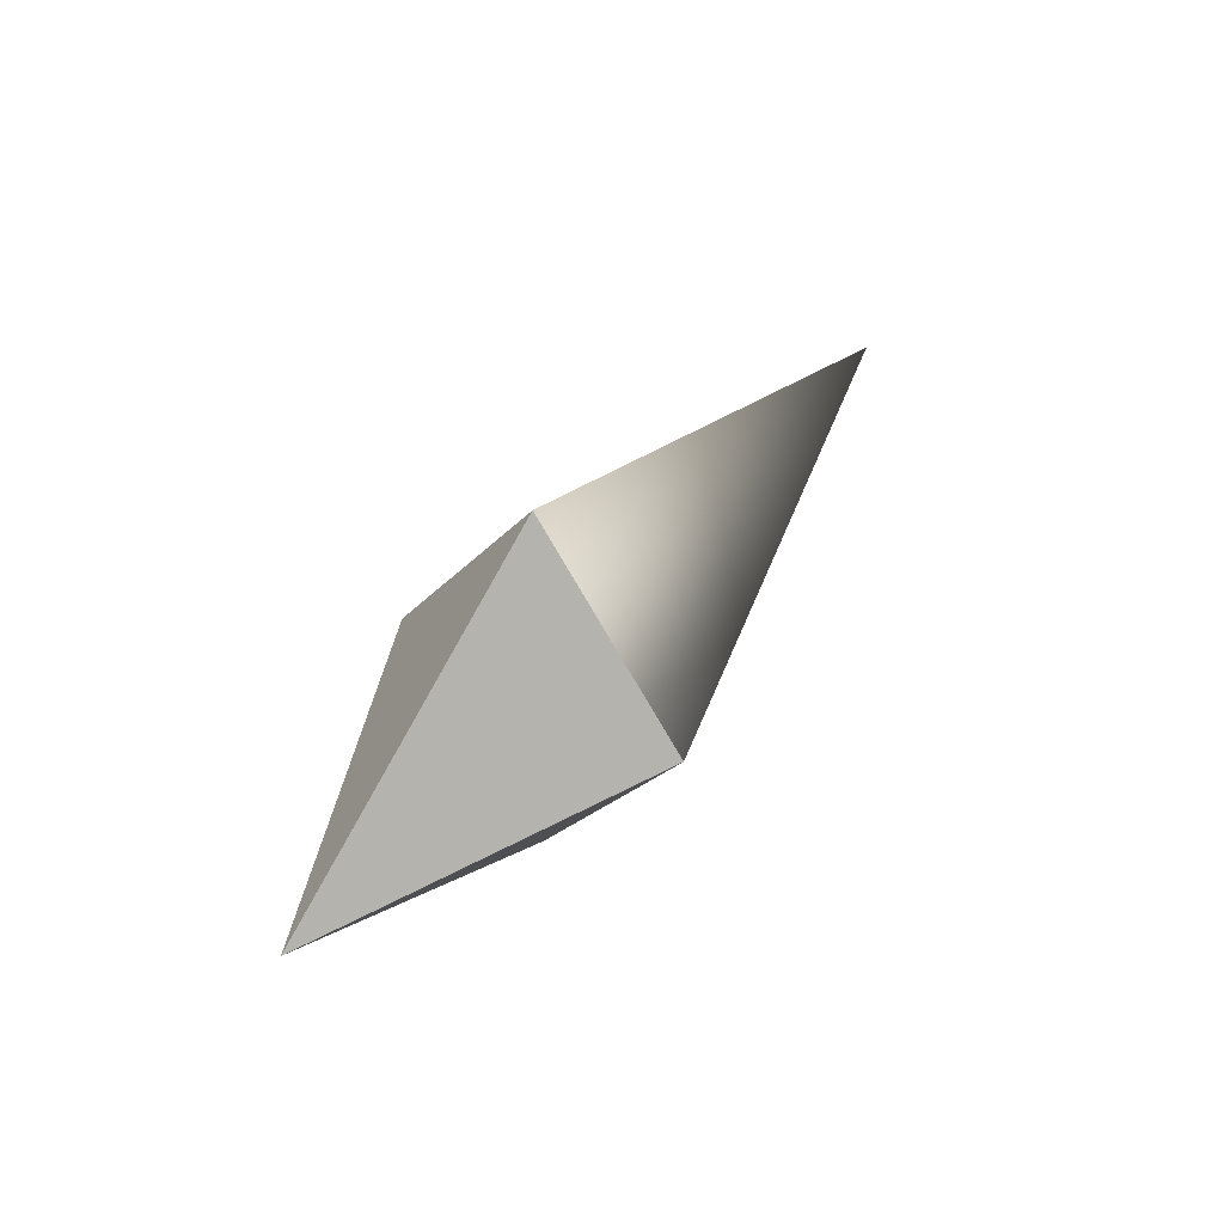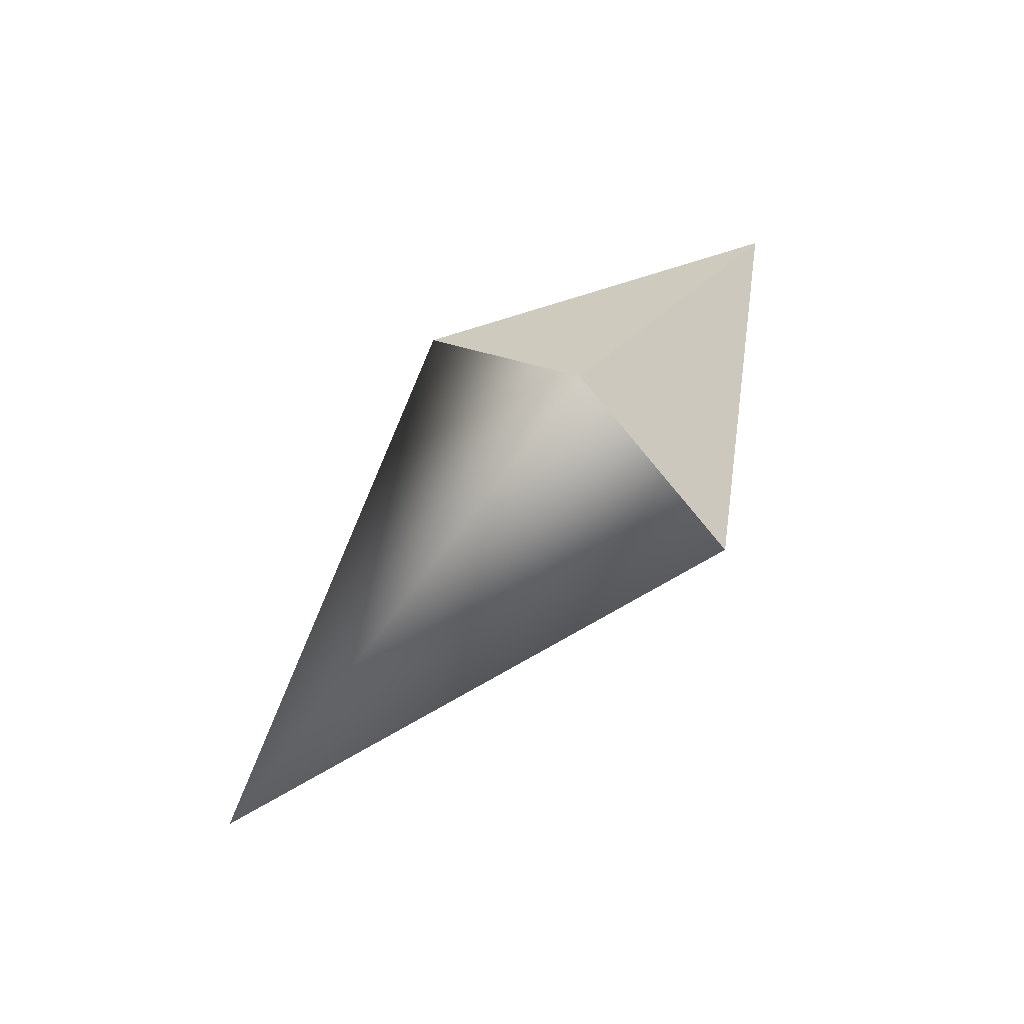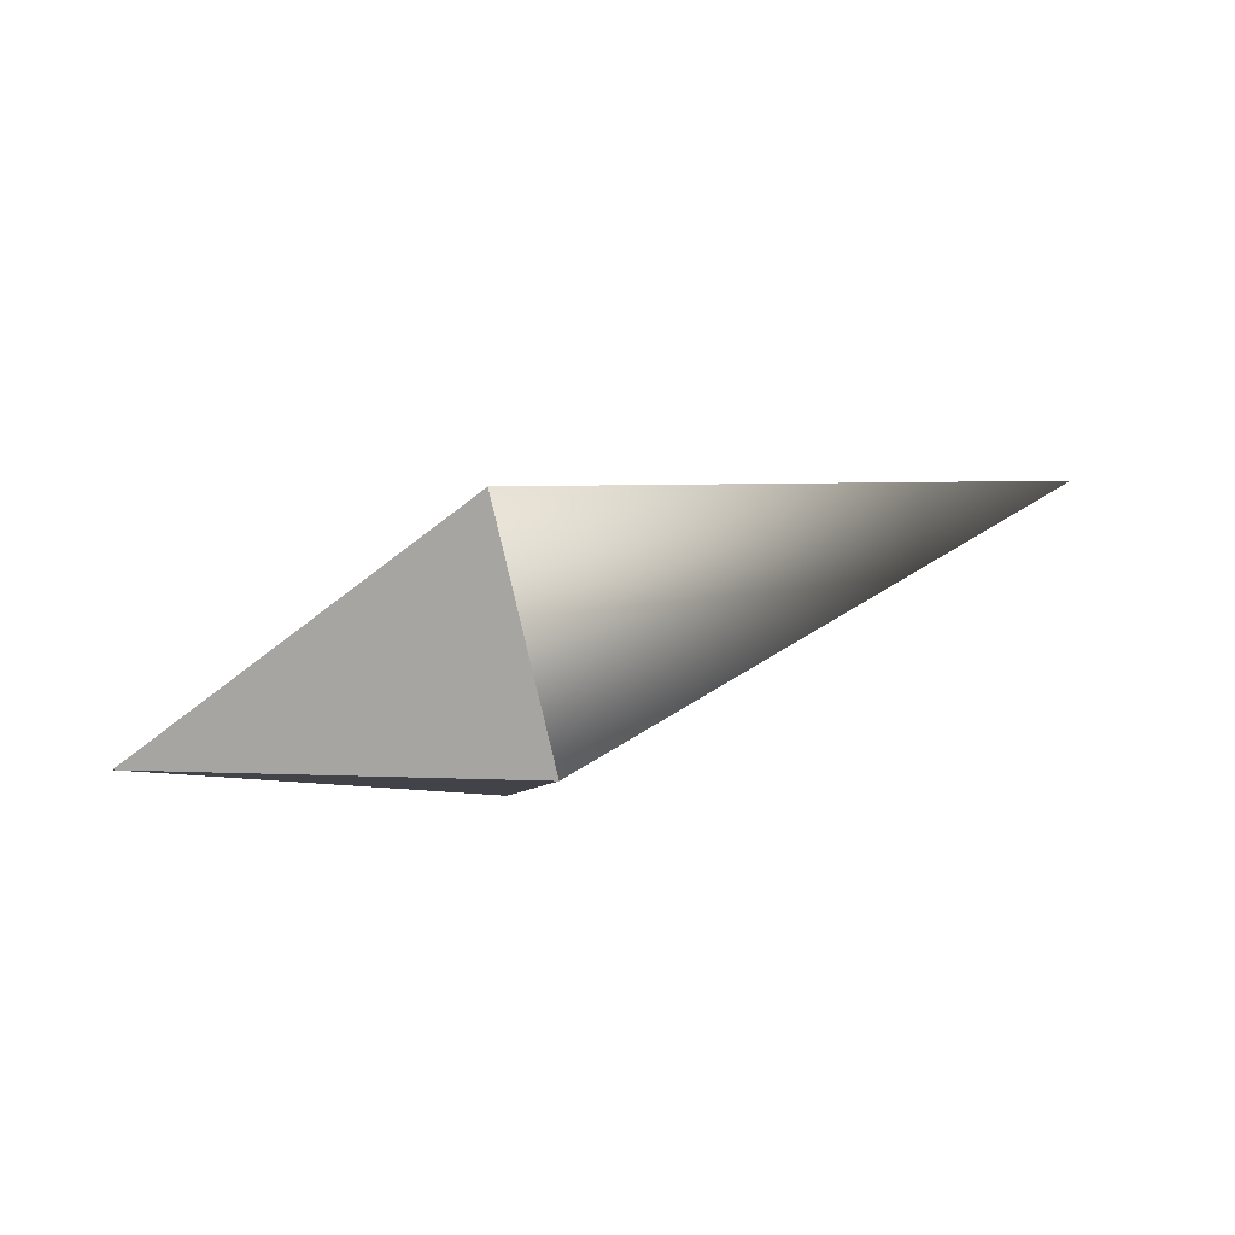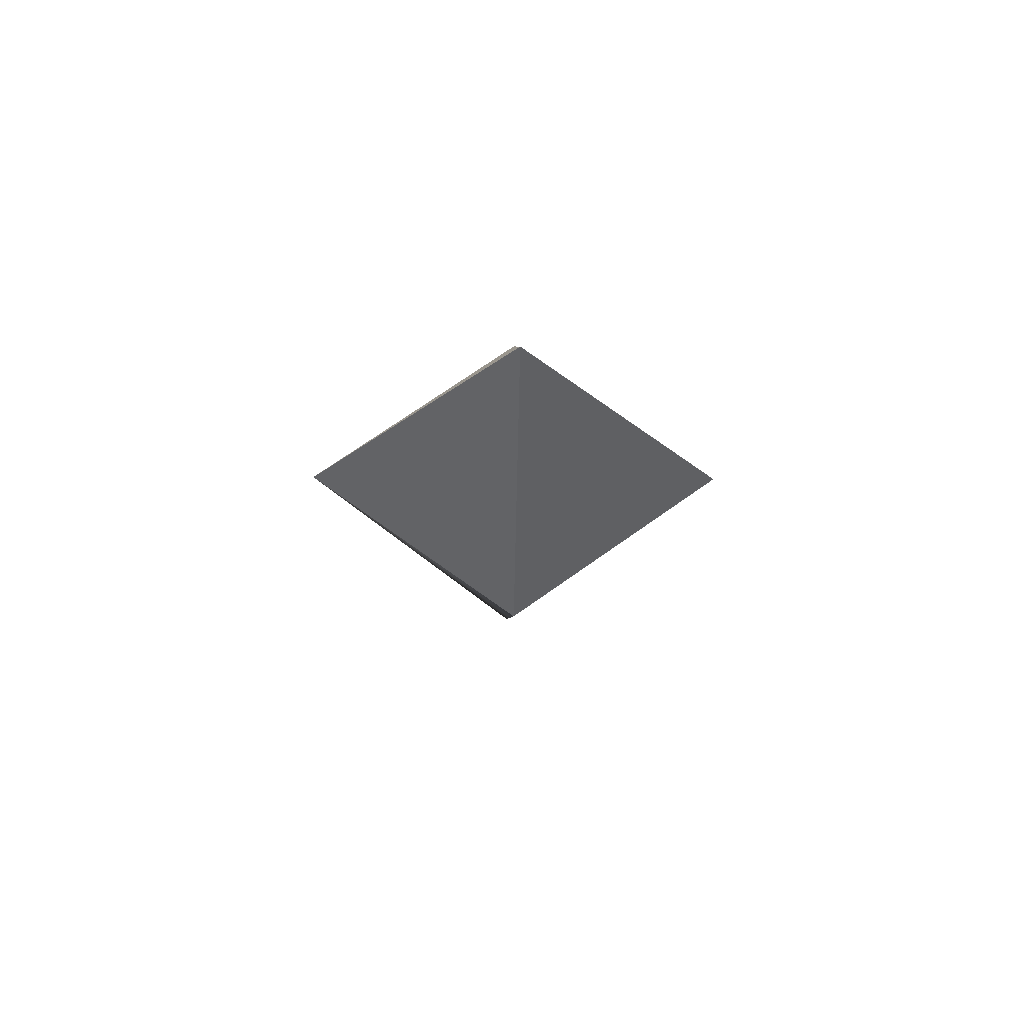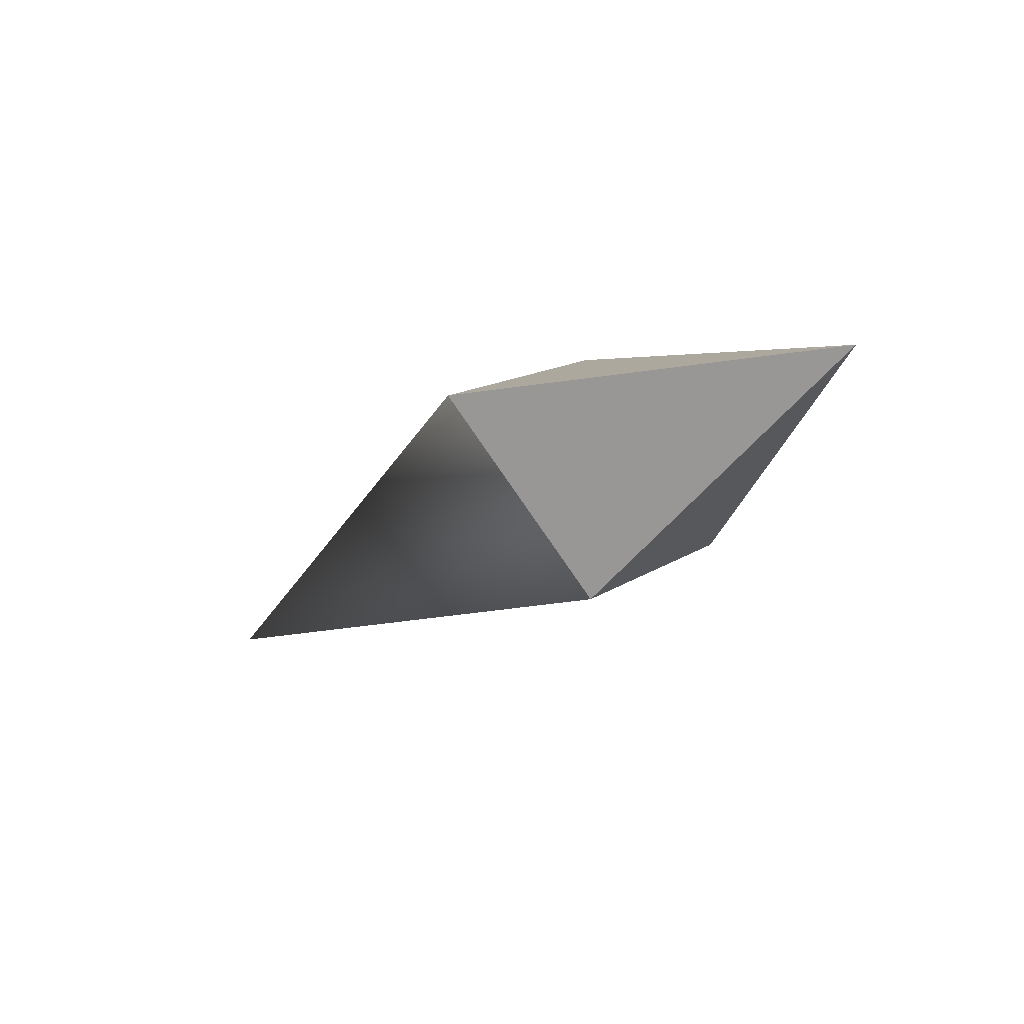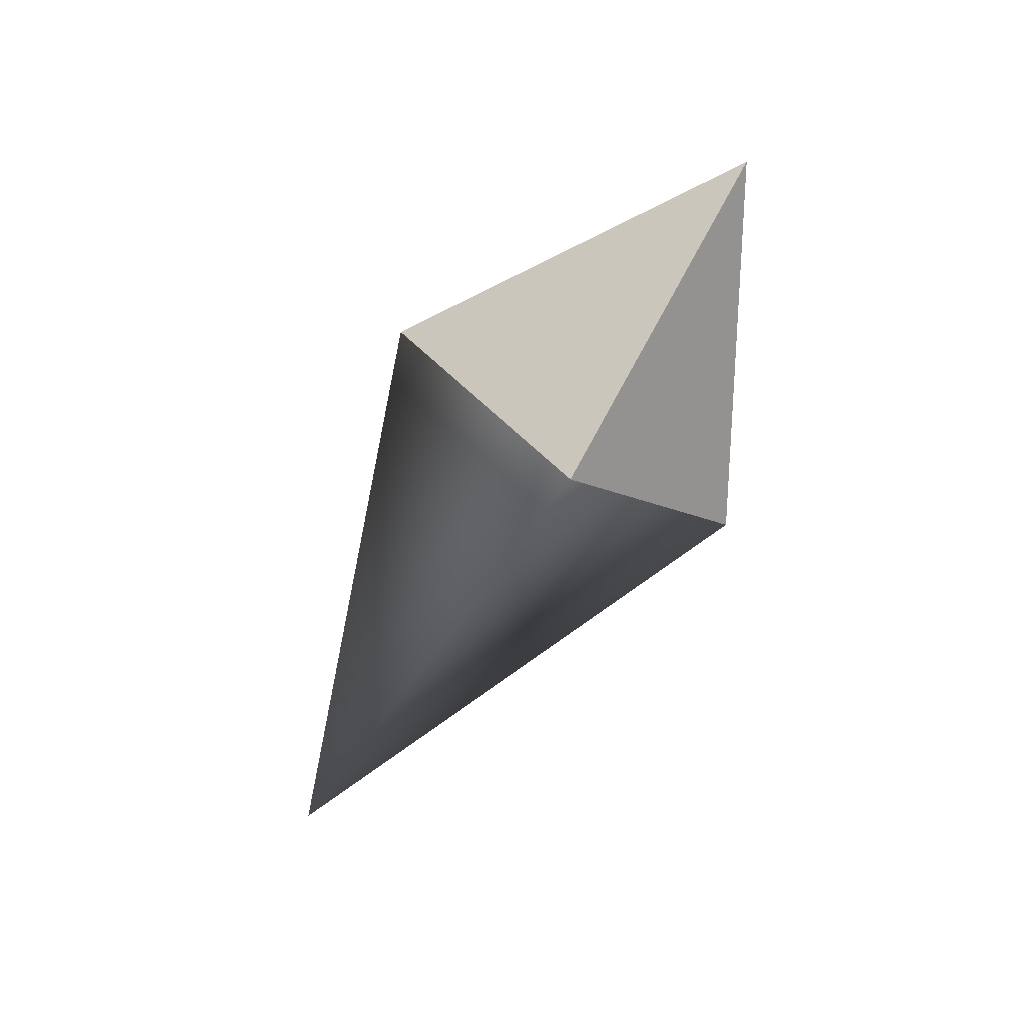
<metadata>
{"format":"obj","ext":"obj","renderer":"f3d","projection":"perspective","resolution":1024,"background":"white","views":[{"elev":45.3,"azim":-55.6,"up":"+Z"},{"elev":64.8,"azim":129.3,"up":"+Y"},{"elev":49.2,"azim":-21.7,"up":"+Z"},{"elev":-18.4,"azim":-90.9,"up":"+Y"},{"elev":-30.5,"azim":-136.2,"up":"+Y"},{"elev":-68.3,"azim":-121.9,"up":"+Y"}]}
</metadata>
<code>
g default
v -7.7e-05 -0.001758 -0.1281
v 0.00021 -0.09328 -0
v -7.7e-05 -0.001758 0.1281
v -0.000363 0.08977 0
v -0.2104 -0.001883 0
v 0.3477 -0.001552 0
g pPyramid1
f 6 4 3
f 1 2 5
f 2 3 5
f 3 4 5
f 4 1 5
f 2 6 3
f 1 6 2
f 1 4 6

</code>
